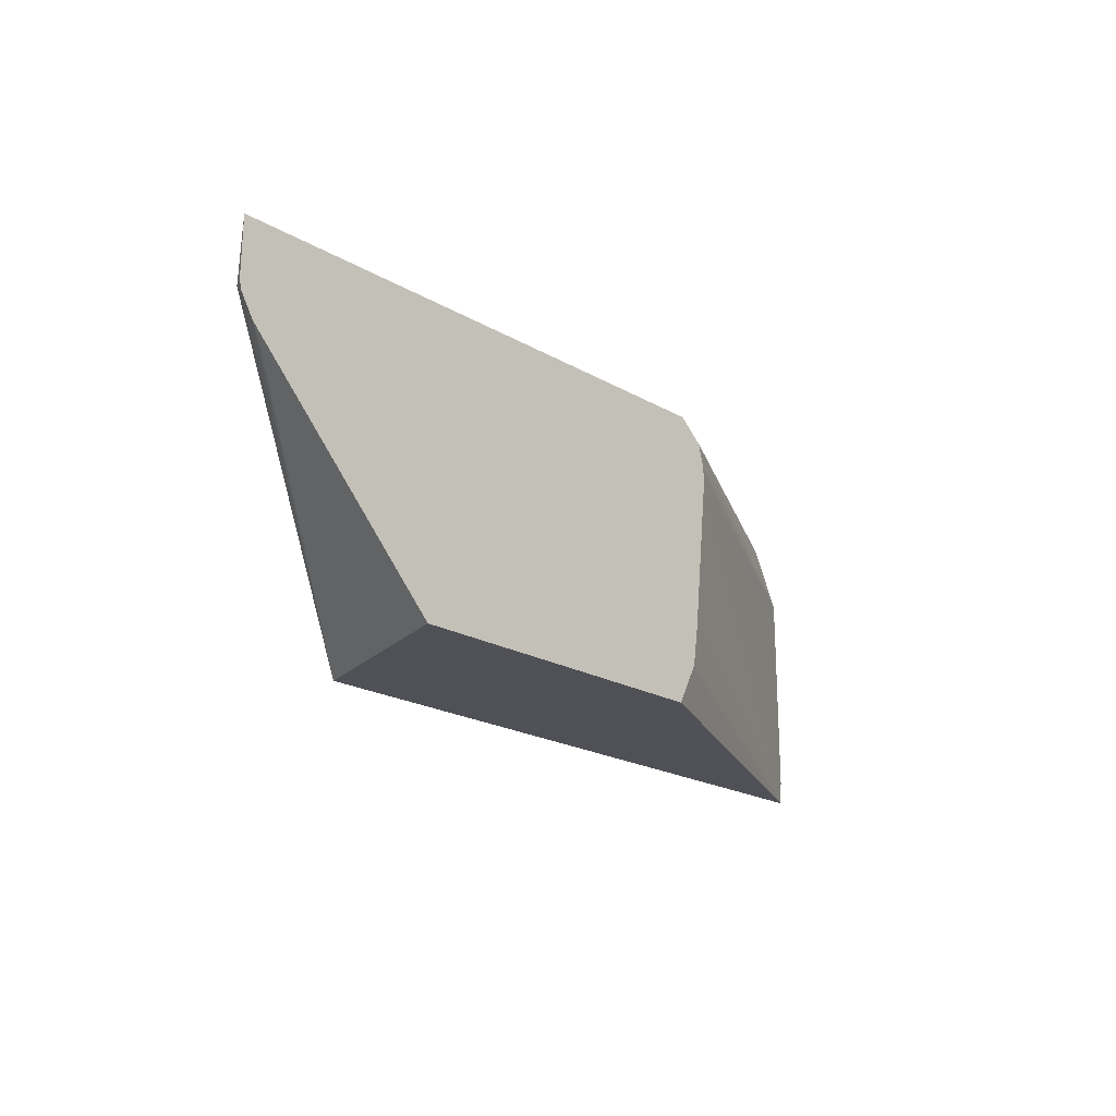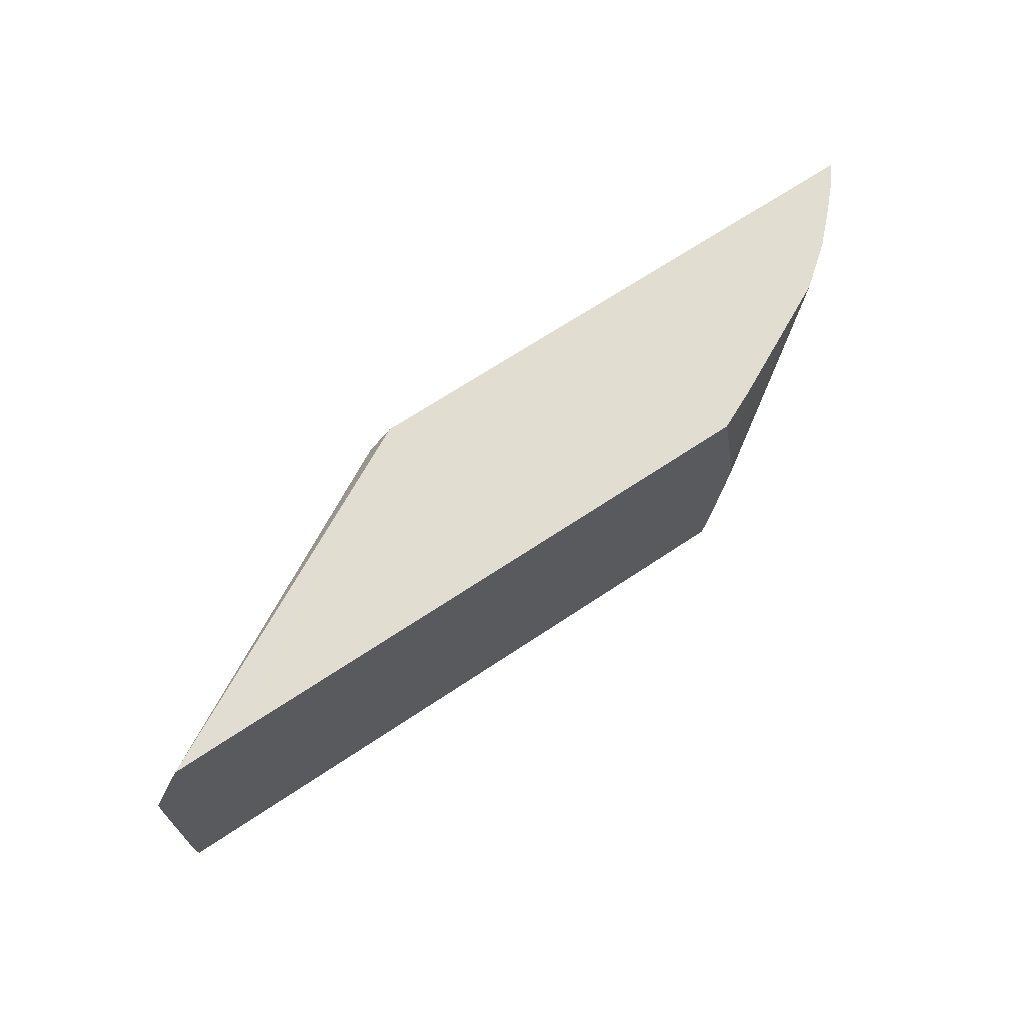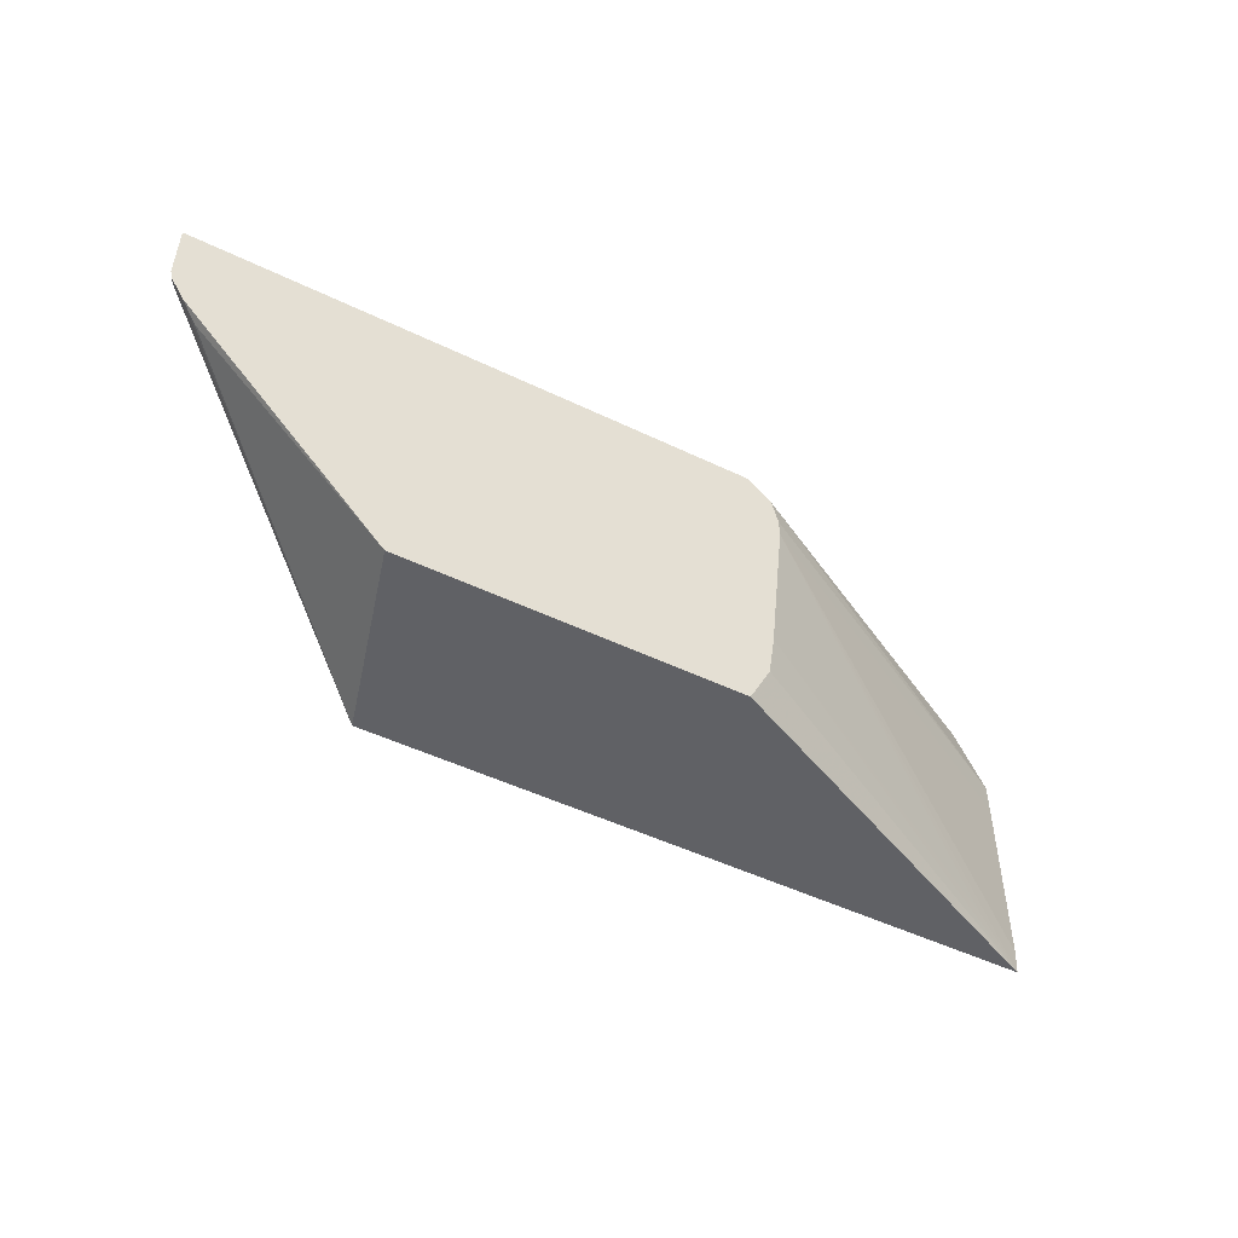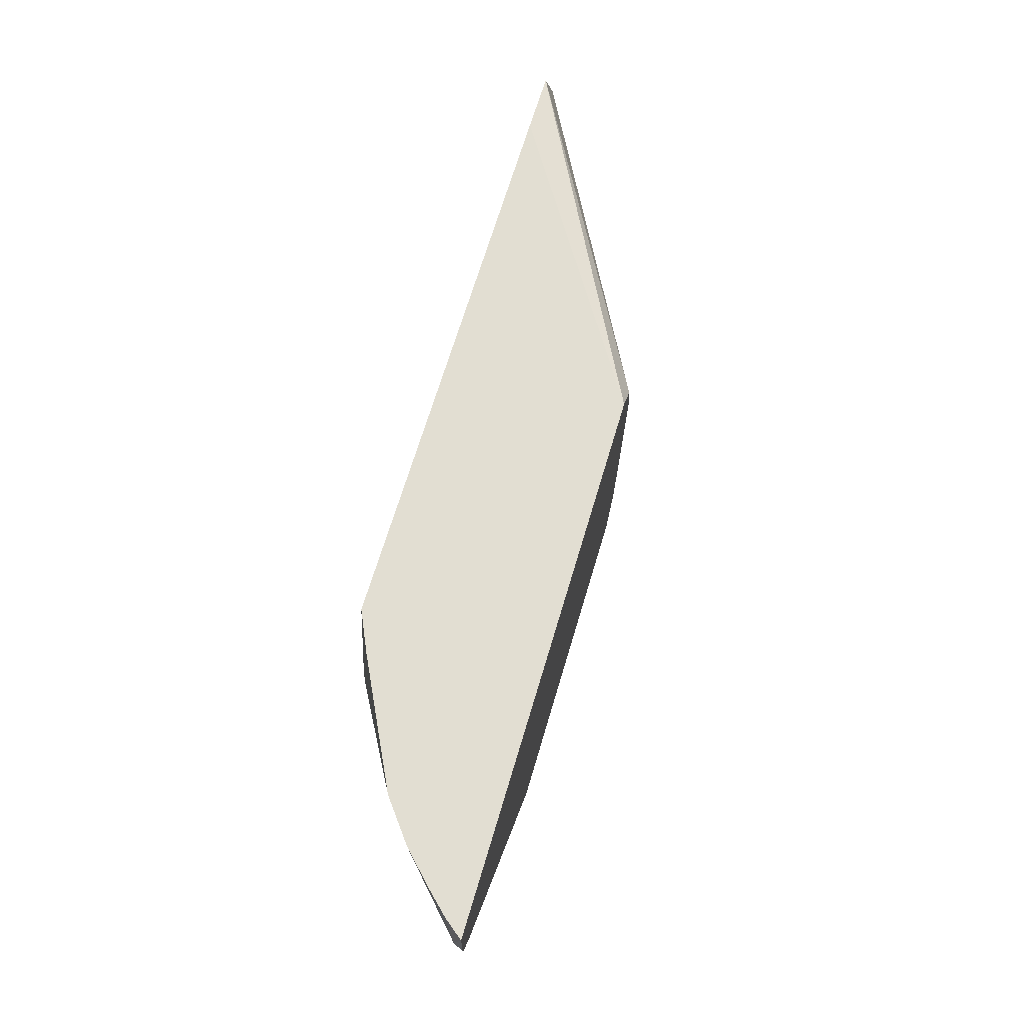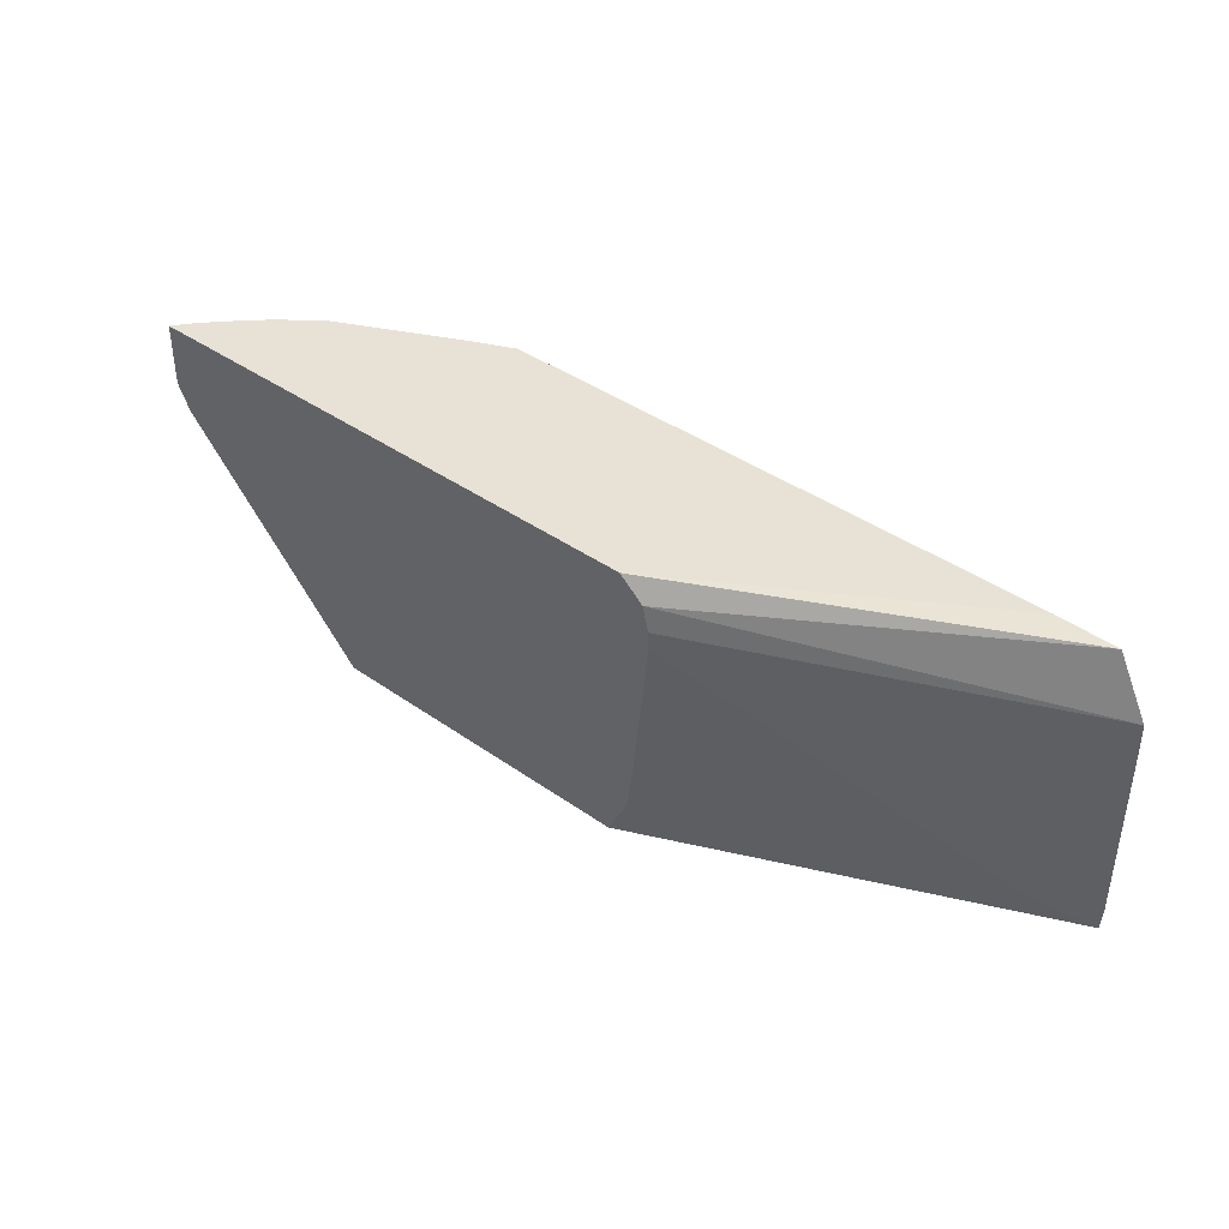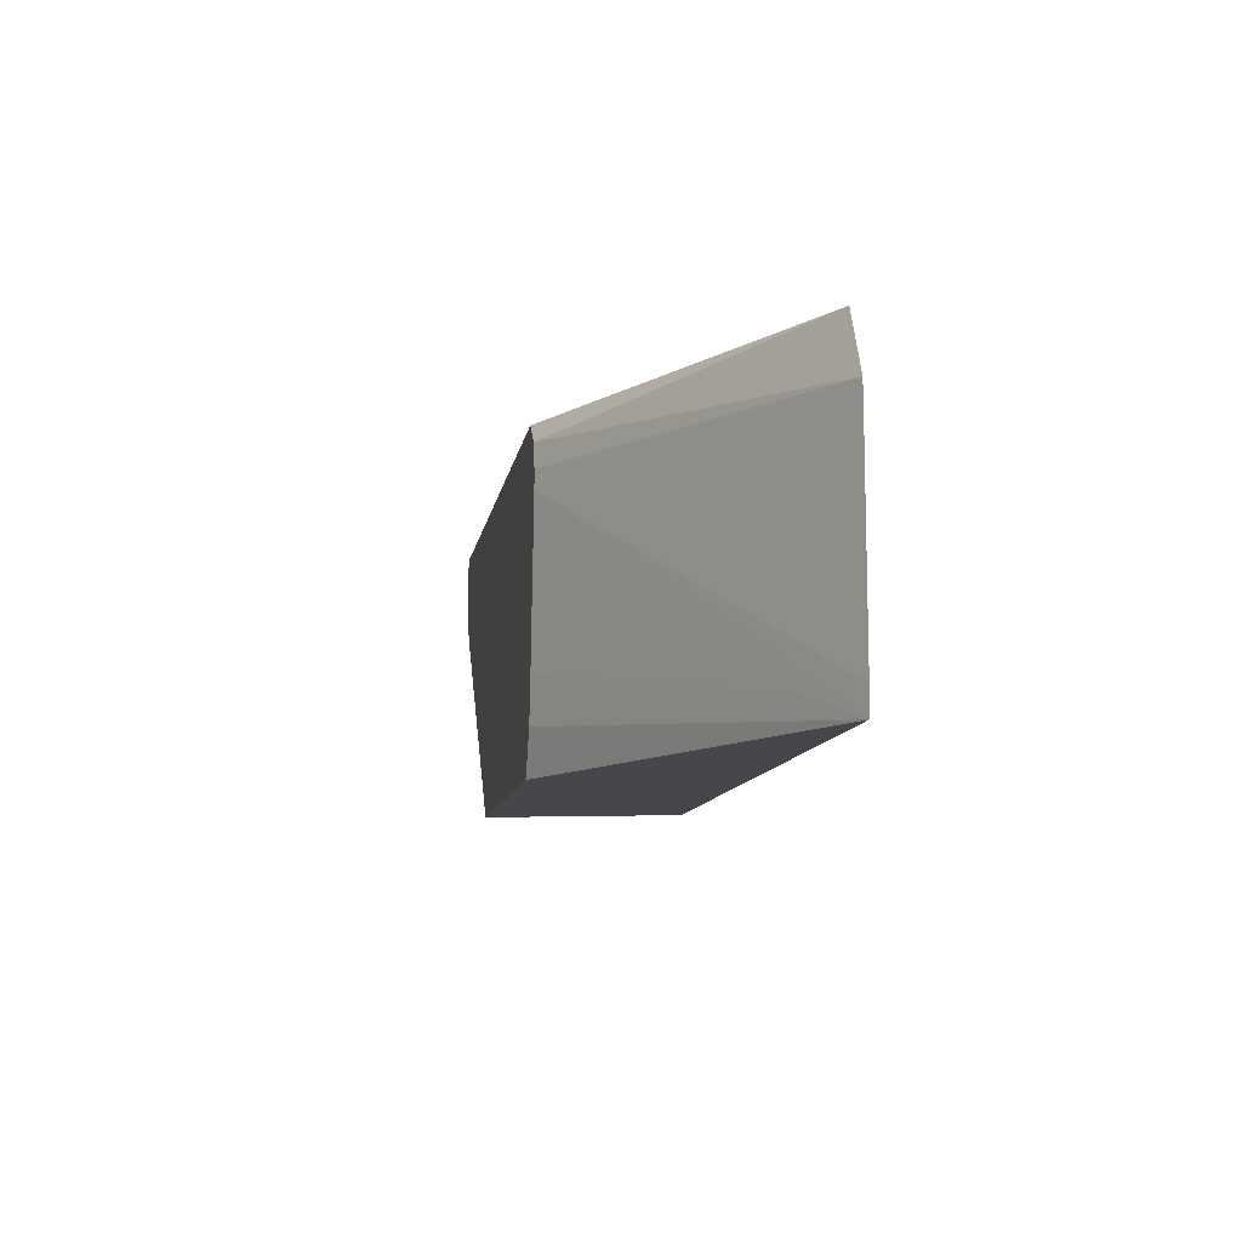
<metadata>
{"format":"obj","ext":"obj","renderer":"f3d","projection":"perspective","resolution":1024,"background":"white","views":[{"elev":-20.4,"azim":133.6,"up":"+Z"},{"elev":68.4,"azim":-33.7,"up":"+Z"},{"elev":-48.9,"azim":151.8,"up":"+Z"},{"elev":67.8,"azim":106.6,"up":"+Z"},{"elev":40.4,"azim":-139.1,"up":"+Z"},{"elev":-10.6,"azim":-99.3,"up":"+Z"}]}
</metadata>
<code>
v -0.03003 0.1452 -0.01663
v 0.1036 0.1452 0.1242
v 0.09321 0.1398 0.1139
v -0.06579 0.02116 -0.01663
v -0.2505 0.1452 -0.01663
v 0.1125 0.1452 0.1389
v 0.1104 0.1381 0.145
v -0.06221 0.02116 -0.0004248
v -0.5159 0.02116 -0.01663
v -0.2517 0.1452 -0.01424
v 0.114 0.1452 0.145
v 0.1137 0.1452 0.1862
v 0.1036 0.1322 0.1862
v 0.08975 0.1174 0.1862
v 0.08975 0.1174 0.1657
v -0.05158 0.02116 0.08287
v 0.06893 0.09666 0.1862
v 0.04163 0.07541 0.1862
v -0.517 0.02116 1.196e-05
v -0.2798 0.1452 0.1434
v -0.4764 0.04144 1.196e-05
v -0.269 0.1452 0.04093
v -0.2646 0.1452 0.01157
v -0.2589 0.1452 0.1862
v 0.06912 0.09684 0.1862
v -0.05405 0.02116 0.1031
v -0.0002522 0.05444 0.1862
v -0.517 0.02116 0.123
v -0.2796 0.1452 0.1551
v -0.5167 0.02116 0.1438
v -0.2754 0.1452 0.1718
v -0.496 0.02116 0.1853
v -0.4546 0.02116 0.1862
v -0.04145 0.03385 0.1862
v -0.0417 0.03373 0.1862
v -0.06906 0.02116 0.1862
f 12 18 17
f 12 27 18
f 12 34 27
f 12 35 34
f 12 36 35
f 12 33 36
f 9 20 21
f 9 22 23
f 9 21 22
f 9 19 20
f 8 18 16
f 12 17 25
f 8 17 18
f 12 24 33
f 12 25 14
f 24 32 33
f 14 25 15
f 8 15 17
f 30 32 31
f 29 30 31
f 26 27 34
f 26 35 36
f 26 34 35
f 12 14 13
f 24 31 32
f 20 28 30
f 20 22 21
f 19 28 20
f 18 27 26
f 16 18 26
f 15 25 17
f 20 30 29
f 7 15 8
f 9 23 10
f 7 13 14
f 1 11 6
f 1 12 11
f 1 24 12
f 1 31 24
f 1 29 31
f 1 20 29
f 1 6 2
f 1 22 20
f 1 10 23
f 1 5 10
f 1 9 5
f 1 4 9
f 1 2 3
f 7 14 15
f 1 23 22
f 2 6 4
f 1 3 4
f 4 6 7
f 2 4 3
f 7 11 12
f 6 11 7
f 5 9 10
f 4 19 9
f 4 28 19
f 4 30 28
f 7 12 13
f 4 32 30
f 4 33 32
f 4 36 33
f 4 26 36
f 4 16 26
f 4 8 16
f 4 7 8

</code>
